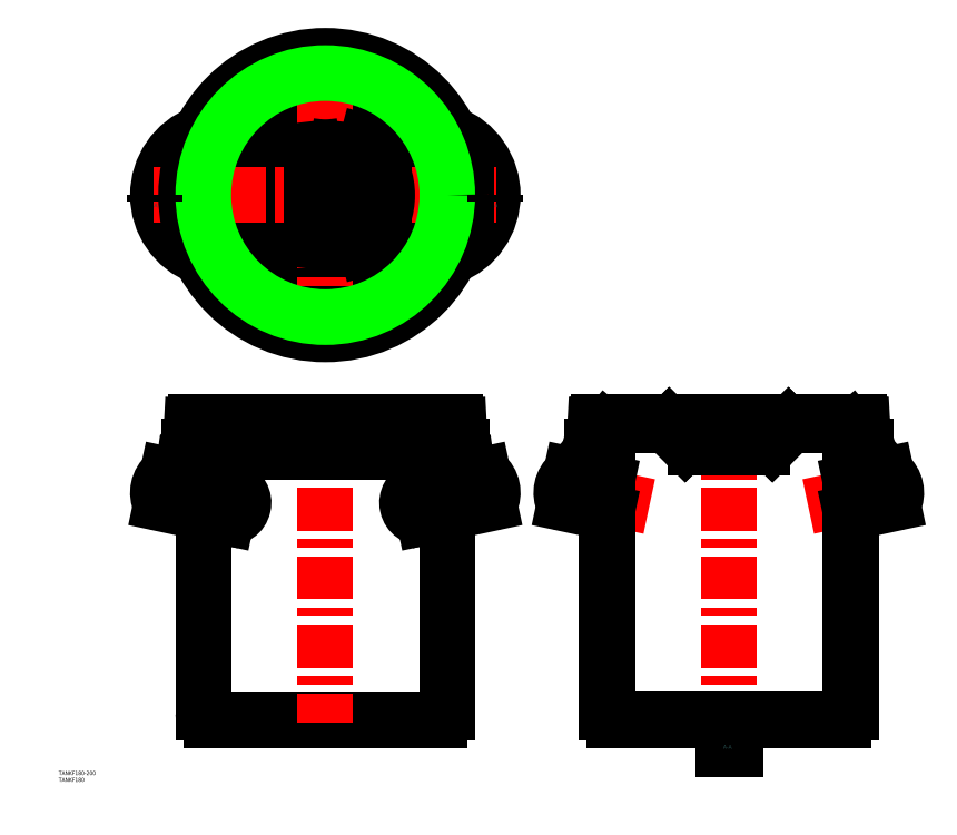
<metadata>
{"format":"dxf","ext":"dxf","renderer":"ezdxf+matplotlib","layout":"modelspace","background":"white","min_lineweight":24,"dpi":150}
</metadata>
<code>
0
SECTION
2
ENTITIES
0
LINE
8
0
10
-85
20
-390.4
30
0
11
85
21
-390.4
31
0
0
LINE
8
0
10
-90.7
20
-384.7
30
0
11
-90.7
21
-236
31
0
0
ARC
8
0
10
-85
20
-384.7
30
0
40
5.7
50
180
51
270
0
LINE
8
0
10
-90.7
20
-213.5
30
0
11
-90.7
21
-190.9
31
0
0
LINE
8
0
10
90.7
20
-384.7
30
0
11
90.7
21
-236
31
0
0
LINE
8
CENTER
10
-6.9e-15
20
-166.9
30
0
11
-2.84e-14
21
-392.4
31
0
0
ARC
8
0
10
85
20
-384.7
30
0
40
5.7
50
270
51
3.257e-12
0
LINE
8
0
10
90.7
20
-213.5
30
0
11
90.7
21
-190.9
31
0
0
ARC
8
0
10
-67.47
20
5.684e-13
30
0
40
49.79
50
123.2
51
236.8
0
ARC
8
0
10
-57.79
20
-1.705e-12
30
0
40
52.39
50
139.9
51
220.1
0
ARC
8
0
10
-75.49
20
5.684e-13
30
0
40
49.01
50
110.7
51
249.3
0
ARC
8
0
10
75.49
20
5.684e-13
30
0
40
49.01
50
290.7
51
69.32
0
ARC
8
0
10
57.79
20
-1.705e-12
30
0
40
52.39
50
319.9
51
40.13
0
ARC
8
0
10
67.47
20
5.684e-13
30
0
40
49.79
50
303.2
51
56.77
0
LINE
8
CENTER
10
126.1
20
-217.2
30
0
11
59.12
21
-231.4
31
0
0
ARC
8
0
10
107.5
20
-221.2
30
0
40
17.04
50
333.4
51
50.58
0
LINE
8
0
10
76.5
20
-216.5
30
0
11
77.67
21
-238.7
31
0
0
LINE
8
0
10
76.5
20
-216.5
30
0
11
81.08
21
-238
31
0
0
ARC
8
0
10
71.9
20
-228.7
30
0
40
11.07
50
108.9
51
276.5
0
LINE
8
0
10
122
20
-229.3
30
0
11
73.15
21
-239.7
31
0
0
ARC
8
0
10
121.8
20
-228.3
30
0
40
1
50
282
51
333.4
0
LINE
8
0
10
117.4
20
-207.8
30
0
11
68.31
21
-218.2
31
0
0
ARC
8
0
10
117.6
20
-208.8
30
0
40
1
50
50.58
51
102
0
LINE
8
CENTER
10
-126.1
20
-217.2
30
0
11
-59.12
21
-231.4
31
0
0
LINE
8
0
10
-117.4
20
-207.8
30
0
11
-68.31
21
-218.2
31
0
0
LINE
8
0
10
-122
20
-229.3
30
0
11
-73.15
21
-239.7
31
0
0
LINE
8
0
10
-76.5
20
-216.5
30
0
11
-81.08
21
-238
31
0
0
ARC
8
0
10
-71.9
20
-228.7
30
0
40
11.07
50
263.5
51
71.07
0
LINE
8
0
10
-76.5
20
-216.5
30
0
11
-77.67
21
-238.7
31
0
0
ARC
8
0
10
-107.5
20
-221.2
30
0
40
17.04
50
129.4
51
206.6
0
ARC
8
0
10
-121.8
20
-228.3
30
0
40
1
50
206.6
51
258
0
ARC
8
0
10
-117.6
20
-208.8
30
0
40
1
50
78
51
129.4
0
LINE
8
CENTER
10
173.9
20
-217.2
30
0
11
240.9
21
-231.4
31
0
0
LINE
8
0
10
215
20
-390.4
30
0
11
385
21
-390.4
31
0
0
ARC
8
0
10
215
20
-384.7
30
0
40
5.7
50
180
51
270
0
LINE
8
CENTER
10
300
20
-166.9
30
0
11
300
21
-392.4
31
0
0
LINE
8
CENTER
10
426.1
20
-217.2
30
0
11
359.1
21
-231.4
31
0
0
LINE
8
0
10
390.7
20
-384.7
30
0
11
390.7
21
-172.7
31
0
0
ARC
8
0
10
385
20
-384.7
30
0
40
5.7
50
270
51
3.257e-12
0
LINE
8
0
10
215
20
-389.7
30
0
11
385
21
-389.7
31
0
0
ARC
8
0
10
215
20
-384.7
30
0
40
5
50
180
51
270
0
LINE
8
0
10
210
20
-384.7
30
0
11
210
21
-172.7
31
0
0
LINE
8
0
10
390
20
-384.7
30
0
11
390
21
-172.7
31
0
0
ARC
8
0
10
385
20
-384.7
30
0
40
5
50
270
51
3.257e-12
0
LINE
8
0
10
355.5
20
-169.9
30
0
11
244.5
21
-169.9
31
0
0
LINE
8
0
10
396.6
20
-168.9
30
0
11
203.4
21
-168.9
31
0
0
LINE
8
0
10
324.9
20
-186.9
30
0
11
275.1
21
-186.9
31
0
0
LINE
8
0
10
324.9
20
-187.7
30
0
11
275.1
21
-187.7
31
0
0
LINE
8
0
10
198.5
20
-190.9
30
0
11
209.3
21
-190.9
31
0
0
LINE
8
0
10
203.4
20
-169.7
30
0
11
242.7
21
-169.7
31
0
0
ARC
8
0
10
203.4
20
-171.7
30
0
40
2.8
50
90
51
177
0
ARC
8
0
10
203.4
20
-171.7
30
0
40
2
50
90
51
177
0
ARC
8
0
10
198.5
20
-188.9
30
0
40
2
50
50.13
51
357
0
ARC
8
0
10
198.5
20
-188.9
30
0
40
1.2
50
50.13
51
357
0
LINE
8
0
10
200.6
20
-171.6
30
0
11
199.7
21
-189
31
0
0
LINE
8
0
10
199.3
20
-188
30
0
11
199.8
21
-187.4
31
0
0
LINE
8
0
10
199.8
20
-186.9
30
0
11
198.5
21
-186.9
31
0
0
LINE
8
0
10
201.4
20
-171.6
30
0
11
200.5
21
-189
31
0
0
ARC
8
0
10
251.6
20
-175.7
30
0
40
5.8
50
45
51
90
0
ARC
8
0
10
242.7
20
-170.2
30
0
40
0.5
50
0
51
90
0
ARC
8
0
10
244.5
20
-169.4
30
0
40
0.5
50
180
51
270
0
LINE
8
0
10
243.7
20
-170.7
30
0
11
251.6
21
-170.7
31
0
0
ARC
8
0
10
243.7
20
-170.2
30
0
40
0.5
50
180
51
270
0
ARC
8
0
10
275.1
20
-176.9
30
0
40
10
50
225
51
270
0
ARC
8
0
10
275.1
20
-176.9
30
0
40
10.8
50
225
51
270
0
ARC
8
0
10
251.6
20
-175.7
30
0
40
5
50
45
51
90
0
LINE
8
0
10
255.7
20
-171.6
30
0
11
268.1
21
-184
31
0
0
LINE
8
0
10
255.1
20
-172.2
30
0
11
267.5
21
-184.6
31
0
0
ARC
8
0
10
243.5
20
-169.4
30
0
40
0.5
50
6.514e-12
51
90
0
ARC
8
0
10
401.5
20
-188.9
30
0
40
2
50
183
51
129.9
0
ARC
8
0
10
401.5
20
-188.9
30
0
40
1.2
50
183
51
129.9
0
LINE
8
0
10
344.3
20
-171.6
30
0
11
331.9
21
-184
31
0
0
LINE
8
0
10
344.9
20
-172.2
30
0
11
332.5
21
-184.6
31
0
0
LINE
8
0
10
308.7
20
-168.9
30
0
11
308.7
21
-169.9
31
0
0
LINE
8
0
10
291.2
20
-168.9
30
0
11
291.2
21
-169.9
31
0
0
ARC
8
0
10
324.9
20
-176.9
30
0
40
10
50
270
51
315
0
ARC
8
0
10
324.9
20
-176.9
30
0
40
10.8
50
270
51
315
0
ARC
8
0
10
396.6
20
-171.7
30
0
40
2
50
3
51
90
0
ARC
8
0
10
396.6
20
-171.7
30
0
40
2.8
50
3
51
90
0
ARC
8
0
10
355.5
20
-169.4
30
0
40
0.5
50
270
51
0
0
ARC
8
0
10
357.3
20
-170.2
30
0
40
0.5
50
90
51
180
0
ARC
8
0
10
348.4
20
-175.7
30
0
40
5.8
50
90
51
135
0
ARC
8
0
10
356.3
20
-170.2
30
0
40
0.5
50
270
51
0
0
LINE
8
0
10
356.3
20
-170.7
30
0
11
348.4
21
-170.7
31
0
0
ARC
8
0
10
348.4
20
-175.7
30
0
40
5
50
90
51
135
0
LINE
8
0
10
399.4
20
-171.6
30
0
11
400.3
21
-189
31
0
0
LINE
8
0
10
400.7
20
-188
30
0
11
400.2
21
-187.4
31
0
0
LINE
8
0
10
401.5
20
-186.9
30
0
11
400.2
21
-186.9
31
0
0
LINE
8
0
10
398.6
20
-171.6
30
0
11
399.5
21
-189
31
0
0
LINE
8
0
10
357.3
20
-169.7
30
0
11
396.6
21
-169.7
31
0
0
ARC
8
0
10
356.5
20
-169.4
30
0
40
0.5
50
90
51
180
0
LINE
8
0
10
101.5
20
-186.9
30
0
11
-101.5
21
-186.9
31
0
0
LINE
8
0
10
-101.5
20
-190.9
30
0
11
101.5
21
-190.9
31
0
0
LINE
8
0
10
96.6
20
-168.9
30
0
11
-96.6
21
-168.9
31
0
0
ARC
8
0
10
-96.6
20
-171.7
30
0
40
2.8
50
90
51
177
0
LINE
8
0
10
-99.4
20
-171.6
30
0
11
-100.2
21
-186.9
31
0
0
ARC
8
0
10
-101.5
20
-188.9
30
0
40
2
50
90
51
270
0
ARC
8
0
10
101.5
20
-188.9
30
0
40
2
50
270
51
90
0
ARC
8
0
10
96.6
20
-171.7
30
0
40
2.8
50
3
51
90
0
LINE
8
0
10
99.4
20
-171.6
30
0
11
100.2
21
-186.9
31
0
0
LINE
8
0
10
390.7
20
-190.9
30
0
11
401.5
21
-190.9
31
0
0
ARC
8
0
10
393
20
-172.7
30
0
40
3
50
219.9
51
180
0
ARC
8
0
10
393
20
-172.7
30
0
40
2.3
50
219.9
51
180
0
ARC
8
0
10
207
20
-172.7
30
0
40
2.3
50
7e-15
51
320.1
0
ARC
8
0
10
207
20
-172.7
30
0
40
3
50
7e-15
51
320.1
0
ARC
8
0
10
-1.137e-13
20
5.684e-13
30
0
40
29
50
109.3
51
250.7
0
ARC
8
0
10
-1.137e-13
20
5.684e-13
30
0
40
46
50
103.7
51
256.3
0
CIRCLE
8
0
10
3.411e-13
20
5.684e-13
30
0
40
56
0
LINE
8
CENTER
10
-126.5
20
5.684e-13
30
0
11
126.5
21
5.684e-13
31
0
0
CIRCLE
8
0
10
3.411e-13
20
5.684e-13
30
0
40
103.5
0
CIRCLE
8
0
10
-1.137e-13
20
5.684e-13
30
0
40
100.2
0
LINE
8
CENTER
10
-1.137e-13
20
-105.5
30
0
11
-2.274e-13
21
105.5
31
0
0
ARC
8
0
10
-1.137e-13
20
5.684e-13
30
0
40
29
50
289.3
51
70.75
0
ARC
8
0
10
470.7
20
5.684e-13
30
0
40
461.9
50
173.2
51
186.8
0
ARC
8
0
10
-1.137e-13
20
5.684e-13
30
0
40
46
50
283.7
51
76.27
0
ARC
8
0
10
-470.7
20
5.684e-13
30
0
40
461.9
50
353.2
51
6.801
0
CIRCLE
8
0
10
-1.705e-13
20
-2.954e-13
30
0
40
90.7
0
LINE
8
0
10
209.3
20
-384.7
30
0
11
209.3
21
-172.7
31
0
0
ARC
8
0
10
182.4
20
-208.8
30
0
40
1
50
78
51
129.4
0
ARC
8
0
10
143.7
20
-238.9
30
0
40
50
50
22.1
51
37.88
0
ARC
8
0
10
192.5
20
-221.2
30
0
40
17.04
50
129.4
51
206.6
0
ARC
8
0
10
192.5
20
-221.2
30
0
40
16.34
50
129.4
51
206.6
0
ARC
8
0
10
155.1
20
-185.1
30
0
40
49.3
50
298.1
51
313.9
0
ARC
8
0
10
155.1
20
-185.1
30
0
40
50
50
298.1
51
313.9
0
ARC
8
0
10
178.2
20
-228.3
30
0
40
1
50
206.6
51
258
0
ARC
8
0
10
178.2
20
-228.3
30
0
40
0.3
50
206.6
51
298.1
0
ARC
8
0
10
143.7
20
-238.9
30
0
40
49.3
50
22.1
51
37.88
0
ARC
8
0
10
182.4
20
-208.8
30
0
40
0.3
50
37.88
51
129.4
0
ARC
8
0
10
189.1
20
-220.4
30
0
40
0.3
50
313.9
51
22.1
0
ARC
8
0
10
189.1
20
-220.4
30
0
40
1
50
313.9
51
22.1
0
LINE
8
0
10
178
20
-229.3
30
0
11
209.3
21
-236
31
0
0
LINE
8
0
10
182.6
20
-207.8
30
0
11
209.3
21
-213.5
31
0
0
ARC
8
0
10
417.6
20
-208.8
30
0
40
1
50
50.58
51
102
0
ARC
8
0
10
456.3
20
-238.9
30
0
40
50
50
142.1
51
157.9
0
ARC
8
0
10
407.5
20
-221.2
30
0
40
17.04
50
333.4
51
50.58
0
ARC
8
0
10
407.5
20
-221.2
30
0
40
16.34
50
333.4
51
50.58
0
ARC
8
0
10
444.9
20
-185.1
30
0
40
49.3
50
226.1
51
241.9
0
ARC
8
0
10
444.9
20
-185.1
30
0
40
50
50
226.1
51
241.9
0
ARC
8
0
10
421.8
20
-228.3
30
0
40
1
50
282
51
333.4
0
ARC
8
0
10
421.8
20
-228.3
30
0
40
0.3
50
241.9
51
333.4
0
ARC
8
0
10
456.3
20
-238.9
30
0
40
49.3
50
142.1
51
157.9
0
ARC
8
0
10
417.6
20
-208.8
30
0
40
0.3
50
50.58
51
142.1
0
ARC
8
0
10
410.9
20
-220.4
30
0
40
0.3
50
157.9
51
226.1
0
ARC
8
0
10
410.9
20
-220.4
30
0
40
1
50
157.9
51
226.1
0
LINE
8
0
10
422
20
-229.3
30
0
11
390.7
21
-236
31
0
0
LINE
8
0
10
417.4
20
-207.8
30
0
11
390.7
21
-213.5
31
0
0
LINE
8
CENTER
10
125.5
20
5.684e-13
30
0
11
127.5
21
5.684e-13
31
0
0
LINE
8
CENTER
10
-127.5
20
5.684e-13
30
0
11
-125.5
21
5.684e-13
31
0
0
POLYLINE
8
0
66
     1
10
0
20
0
30
0
70
     8
0
VERTEX
8
0
10
126.5
20
5.684e-13
30
0
70
    32
0
VERTEX
8
0
10
126.5
20
-5
30
0
70
    32
0
SEQEND
8
0
0
TEXT
8
0
10
125.6
20
-9.052
30
0
40
3
1
A
0
POLYLINE
8
0
66
     1
10
0
20
0
30
0
70
     8
0
VERTEX
8
0
10
-126.5
20
5.684e-13
30
0
70
    32
0
VERTEX
8
0
10
-126.5
20
-5
30
0
70
    32
0
SEQEND
8
0
0
TEXT
8
0
10
-127.4
20
-9.052
30
0
40
3
1
A
0
INSERT
8
0
2
*U2
10
0
20
0
30
0
0
TEXT
8
0
10
-198.3
20
-431
30
0
40
3
1
TANKF180-200
0
TEXT
8
0
10
-198.3
20
-436
30
0
40
3
1
TANKF180
0
LINE
8
0
10
390.7
20
-174.6
30
0
11
391.2
21
-174.2
31
0
0
LINE
8
0
10
209.3
20
-174.6
30
0
11
208.8
21
-174.2
31
0
0
ENDSEC
0
EOF

</code>
